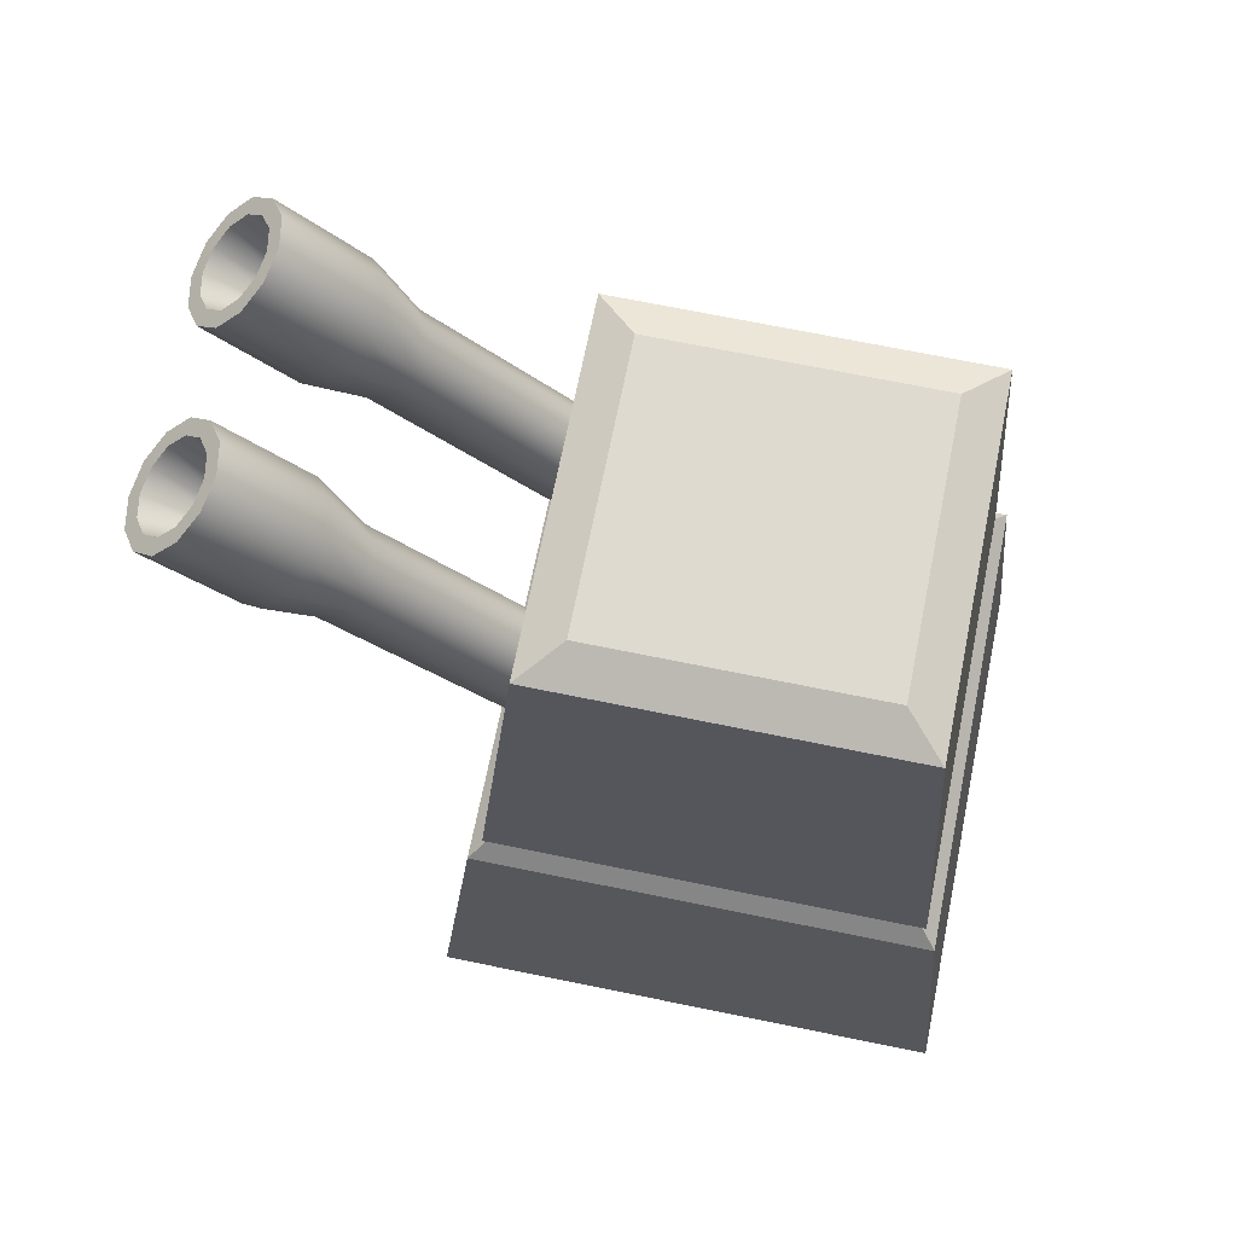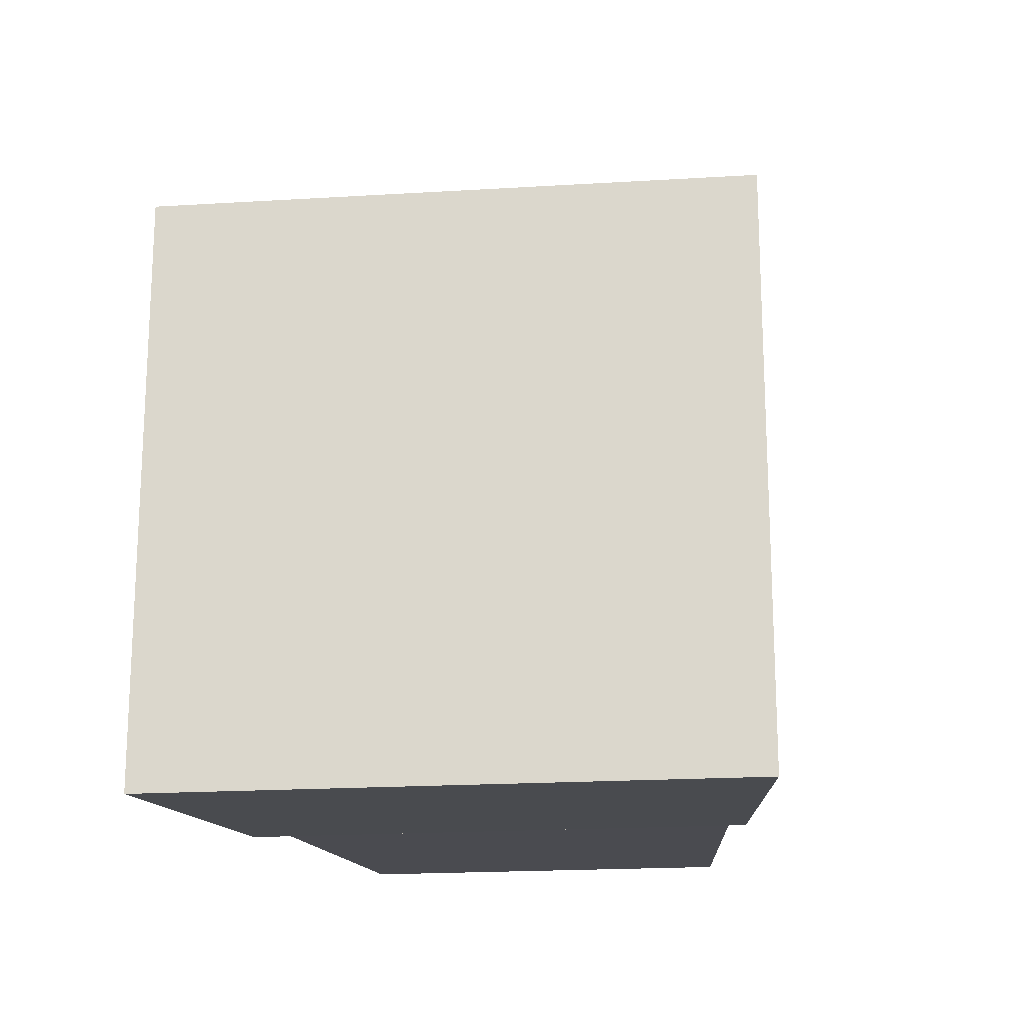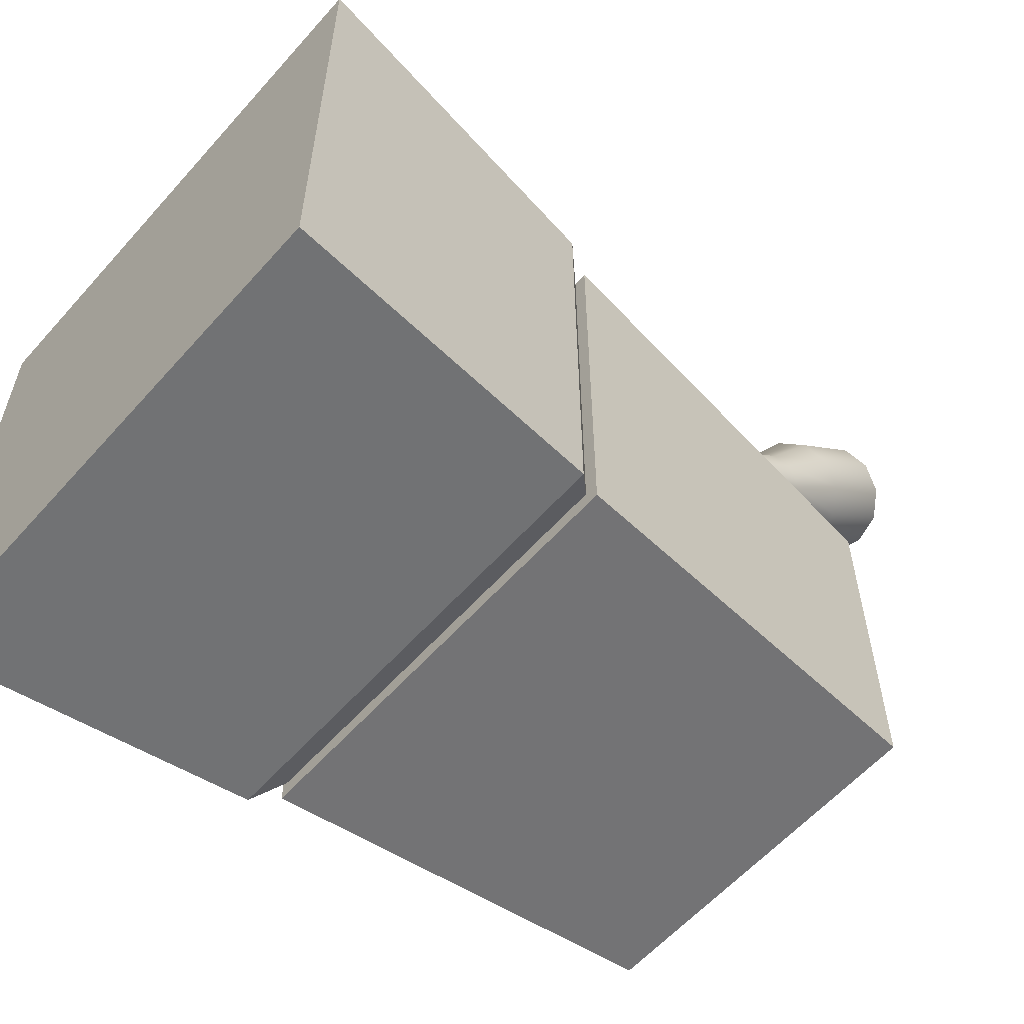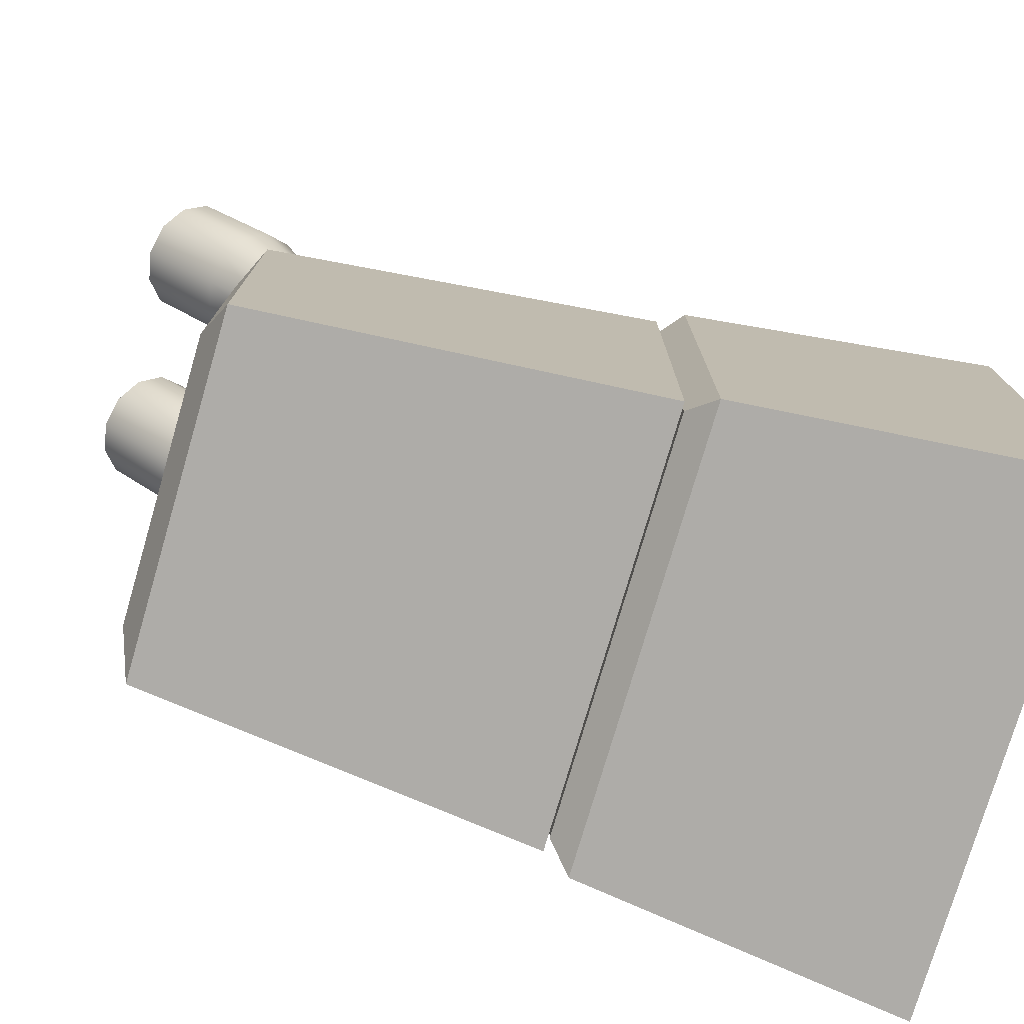
<metadata>
{"format":"obj","ext":"obj","renderer":"f3d","projection":"perspective","resolution":1024,"background":"white","views":[{"elev":70.6,"azim":101.5,"up":"+Y"},{"elev":-19.5,"azim":6.6,"up":"+Z"},{"elev":-58.9,"azim":48.8,"up":"+Z"},{"elev":-76.4,"azim":-106.3,"up":"+Z"}]}
</metadata>
<code>
v  -6.55 0 6.55
v  -6.55 0 -6.55
v  6.55 0 -6.55
v  6.55 0 6.55
v  -5.134 8.841 5.134
v  5.134 8.841 5.134
v  5.134 8.841 -5.134
v  -5.134 8.841 -5.134
v  5.714 8.23 5.714
v  -5.714 8.23 5.714
v  5.714 8.23 -5.714
v  -5.714 8.23 -5.714
v  -5.386 8.919 5.386
v  -5.386 8.919 -5.386
v  0 8.919 -5.386
v  0 8.919 5.386
v  5.386 8.919 -5.386
v  5.386 8.919 5.386
v  -3.508 19.47 3.508
v  0 19.47 3.508
v  0 19.47 -3.508
v  -3.508 19.47 -3.508
v  3.508 19.47 3.508
v  3.508 19.47 -3.508
v  4.508 19 -4.508
v  4.508 19 4.508
v  0 19 -4.508
v  -4.508 19 -4.508
v  -4.508 19 4.508
v  0 19 4.508
v  -0.7188 10.38 5.258
v  -1.582 10.94 5.21
v  -3.568 11.01 5.204
v  -4.467 10.51 5.247
v  -0.7188 17.53 4.636
v  -0.9823 16.4 4.735
v  -0.9823 11.52 5.16
v  -3.964 17.65 4.626
v  -3.141 17.07 4.676
v  -1.582 17.02 4.681
v  -4.125 11.62 5.15
v  -3.782 16.5 4.726
v  4.467 10.51 5.247
v  3.568 11.01 5.204
v  1.582 10.94 5.21
v  0.7188 10.38 5.258
v  3.964 17.65 4.626
v  3.782 16.5 4.726
v  4.125 11.62 5.15
v  0.7188 17.53 4.636
v  1.582 17.02 4.681
v  3.141 17.07 4.676
v  0.9823 11.52 5.16
v  0.9823 16.4 4.735
v  -3.396 9.05 1.611
v  -1.728 9.001 1.64
v  -1.356 9.31 1.457
v  -1.356 13.26 -0.8805
v  -1.746 13.61 -1.086
v  -3.003 13.65 -1.11
v  -3.42 13.32 -0.9188
v  -3.741 9.379 1.416
v  1.728 9.001 1.64
v  3.396 9.05 1.611
v  3.741 9.379 1.416
v  3.42 13.32 -0.9188
v  3.003 13.65 -1.11
v  1.746 13.61 -1.086
v  1.356 13.26 -0.8805
v  1.356 9.31 1.457
v  -1.655 11.11 5.007
v  -3.482 11.17 5.002
v  -1.169 11.58 4.966
v  -1.169 16.31 4.555
v  -1.664 16.82 4.51
v  -3.072 16.87 4.506
v  -3.601 16.4 4.547
v  -3.933 11.67 4.958
v  3.482 11.17 5.002
v  1.655 11.11 5.007
v  3.933 11.67 4.958
v  3.601 16.4 4.547
v  3.072 16.87 4.506
v  1.664 16.82 4.51
v  1.169 16.31 4.555
v  1.169 11.58 4.966
v  3.648 13.43 3.809
v  3.498 13.82 3.414
v  3.498 18.67 8.264
v  3.648 18.27 8.659
v  3.09 14.11 3.126
v  3.09 18.96 7.975
v  2.532 14.21 3.02
v  2.532 19.06 7.87
v  1.974 14.11 3.126
v  1.974 18.96 7.975
v  1.565 13.82 3.414
v  1.565 18.67 8.264
v  1.416 13.43 3.809
v  1.416 18.27 8.659
v  1.565 13.03 4.204
v  1.565 17.88 9.053
v  1.974 12.74 4.492
v  1.974 17.59 9.342
v  2.532 12.64 4.598
v  2.532 17.49 9.448
v  3.09 12.74 4.492
v  3.09 17.59 9.342
v  3.498 13.03 4.204
v  3.498 17.88 9.053
v  3.192 8.025 0.0255
v  2.532 7.9 0.1505
v  1.872 8.025 0.0255
v  1.389 8.367 -0.3161
v  1.212 8.833 -0.7827
v  1.389 9.3 -1.249
v  1.872 9.642 -1.591
v  2.532 9.767 -1.716
v  3.192 9.642 -1.591
v  3.675 9.3 -1.249
v  3.852 8.833 -0.7827
v  3.675 8.367 -0.3161
v  3.155 20.37 10.24
v  2.891 20.55 10.06
v  2.532 20.62 9.988
v  2.172 20.55 10.06
v  1.909 20.37 10.24
v  1.812 20.11 10.5
v  1.909 19.86 10.75
v  2.172 19.67 10.94
v  2.532 19.6 11.01
v  2.891 19.67 10.94
v  3.155 19.86 10.75
v  3.251 20.11 10.5
v  3.852 13.43 3.809
v  3.675 13.89 3.342
v  3.675 12.96 4.276
v  3.192 12.62 4.617
v  2.532 12.49 4.742
v  1.872 12.62 4.617
v  1.389 12.96 4.276
v  1.212 13.43 3.809
v  1.389 13.89 3.342
v  1.872 14.23 3.001
v  2.532 14.36 2.876
v  3.192 14.23 3.001
v  3.861 19.94 9.24
v  4.066 19.4 9.783
v  3.299 20.34 8.843
v  2.532 20.48 8.698
v  1.764 20.34 8.843
v  1.203 19.94 9.24
v  0.9974 19.4 9.783
v  1.203 18.86 10.33
v  1.764 18.46 10.72
v  2.532 18.31 10.87
v  3.299 18.46 10.72
v  3.861 18.86 10.33
v  3.861 21.92 11.22
v  4.066 21.38 11.76
v  3.299 22.32 10.82
v  2.532 22.46 10.68
v  1.764 22.32 10.82
v  1.203 21.92 11.22
v  0.9974 21.38 11.76
v  1.203 20.84 12.3
v  1.764 20.44 12.7
v  2.532 20.29 12.85
v  3.299 20.44 12.7
v  3.861 20.84 12.3
v  3.508 21.78 11.36
v  3.659 21.38 11.76
v  3.095 22.07 11.07
v  2.532 22.17 10.96
v  1.968 22.07 11.07
v  1.556 21.78 11.36
v  1.405 21.38 11.76
v  1.556 20.98 12.16
v  1.968 20.69 12.45
v  2.532 20.58 12.56
v  3.095 20.69 12.45
v  3.508 20.98 12.16
v  -1.446 13.43 3.809
v  -1.595 13.82 3.414
v  -1.595 18.67 8.264
v  -1.446 18.27 8.659
v  -2.004 14.11 3.126
v  -2.004 18.96 7.975
v  -2.562 14.21 3.02
v  -2.562 19.06 7.87
v  -3.12 14.11 3.126
v  -3.12 18.96 7.975
v  -3.528 13.82 3.414
v  -3.528 18.67 8.264
v  -3.678 13.43 3.809
v  -3.678 18.27 8.659
v  -3.528 13.03 4.204
v  -3.528 17.88 9.053
v  -3.12 12.74 4.492
v  -3.12 17.59 9.342
v  -2.562 12.64 4.598
v  -2.562 17.49 9.448
v  -2.004 12.74 4.492
v  -2.004 17.59 9.342
v  -1.595 13.03 4.204
v  -1.595 17.88 9.053
v  -1.902 8.025 0.0255
v  -2.562 7.9 0.1505
v  -3.222 8.025 0.0255
v  -3.705 8.367 -0.3161
v  -3.882 8.833 -0.7827
v  -3.705 9.3 -1.249
v  -3.222 9.642 -1.591
v  -2.562 9.767 -1.716
v  -1.902 9.642 -1.591
v  -1.419 9.3 -1.249
v  -1.242 8.833 -0.7827
v  -1.419 8.367 -0.3161
v  -1.939 20.37 10.24
v  -2.202 20.55 10.06
v  -2.562 20.62 9.988
v  -2.922 20.55 10.06
v  -3.185 20.37 10.24
v  -3.281 20.11 10.5
v  -3.185 19.86 10.75
v  -2.922 19.67 10.94
v  -2.562 19.6 11.01
v  -2.202 19.67 10.94
v  -1.939 19.86 10.75
v  -1.842 20.11 10.5
v  -1.242 13.43 3.809
v  -1.419 13.89 3.342
v  -1.419 12.96 4.276
v  -1.902 12.62 4.617
v  -2.562 12.49 4.742
v  -3.222 12.62 4.617
v  -3.705 12.96 4.276
v  -3.882 13.43 3.809
v  -3.705 13.89 3.342
v  -3.222 14.23 3.001
v  -2.562 14.36 2.876
v  -1.902 14.23 3.001
v  -1.233 19.94 9.24
v  -1.028 19.4 9.783
v  -1.795 20.34 8.843
v  -2.562 20.48 8.698
v  -3.329 20.34 8.843
v  -3.891 19.94 9.24
v  -4.096 19.4 9.783
v  -3.891 18.86 10.33
v  -3.329 18.46 10.72
v  -2.562 18.31 10.87
v  -1.795 18.46 10.72
v  -1.233 18.86 10.33
v  -1.233 21.92 11.22
v  -1.028 21.38 11.76
v  -1.795 22.32 10.82
v  -2.562 22.46 10.68
v  -3.329 22.32 10.82
v  -3.891 21.92 11.22
v  -4.096 21.38 11.76
v  -3.891 20.84 12.3
v  -3.329 20.44 12.7
v  -2.562 20.29 12.85
v  -1.795 20.44 12.7
v  -1.233 20.84 12.3
v  -1.586 21.78 11.36
v  -1.435 21.38 11.76
v  -1.998 22.07 11.07
v  -2.562 22.17 10.96
v  -3.125 22.07 11.07
v  -3.538 21.78 11.36
v  -3.689 21.38 11.76
v  -3.538 20.98 12.16
v  -3.125 20.69 12.45
v  -2.562 20.58 12.56
v  -1.998 20.69 12.45
v  -1.586 20.98 12.16
g Box028
f 1 2 3
f 3 4 1
f 5 6 7
f 7 8 5
f 1 4 9
f 9 10 1
f 4 3 11
f 11 9 4
f 3 2 12
f 12 11 3
f 2 1 10
f 10 12 2
f 10 9 6
f 6 5 10
f 9 11 7
f 7 6 9
f 11 12 8
f 8 7 11
f 12 10 5
f 5 8 12
f 13 14 15
f 15 16 13
f 16 15 17
f 17 18 16
f 19 20 21
f 21 22 19
f 20 23 24
f 24 21 20
f 18 17 25
f 25 26 18
f 17 15 27
f 27 25 17
f 15 14 28
f 28 27 15
f 14 13 29
f 29 28 14
f 29 30 20
f 20 19 29
f 30 26 23
f 23 20 30
f 26 25 24
f 24 23 26
f 25 27 21
f 21 24 25
f 27 28 22
f 22 21 27
f 28 29 19
f 19 22 28
f 16 31 32
f 32 33 34
f 16 32 34
f 13 16 34
f 30 35 36
f 36 37 31
f 30 36 31
f 16 30 31
f 29 38 39
f 39 40 35
f 29 39 35
f 30 29 35
f 13 34 41
f 41 42 38
f 13 41 38
f 29 13 38
f 18 43 44
f 44 45 46
f 18 44 46
f 16 18 46
f 26 47 48
f 48 49 43
f 26 48 43
f 18 26 43
f 30 50 51
f 51 52 47
f 30 51 47
f 26 30 47
f 16 46 53
f 53 54 50
f 16 53 50
f 30 16 50
f 55 56 57
f 57 58 59
f 55 57 59
f 59 60 61
f 55 59 61
f 62 55 61
f 63 64 65
f 65 66 67
f 63 65 67
f 67 68 69
f 63 67 69
f 70 63 69
f 34 33 41
f 46 45 53
f 31 37 32
f 35 40 36
f 38 42 39
f 43 49 44
f 47 52 48
f 50 54 51
f 33 32 71
f 71 72 33
f 32 37 73
f 73 71 32
f 37 36 74
f 74 73 37
f 36 40 75
f 75 74 36
f 40 39 76
f 76 75 40
f 39 42 77
f 77 76 39
f 42 41 78
f 78 77 42
f 41 33 72
f 72 78 41
f 45 44 79
f 79 80 45
f 44 49 81
f 81 79 44
f 49 48 82
f 82 81 49
f 48 52 83
f 83 82 48
f 52 51 84
f 84 83 52
f 51 54 85
f 85 84 51
f 54 53 86
f 86 85 54
f 53 45 80
f 80 86 53
f 72 71 56
f 56 55 72
f 71 73 57
f 57 56 71
f 73 74 58
f 58 57 73
f 74 75 59
f 59 58 74
f 75 76 60
f 60 59 75
f 76 77 61
f 61 60 76
f 77 78 62
f 62 61 77
f 78 72 55
f 55 62 78
f 80 79 64
f 64 63 80
f 79 81 65
f 65 64 79
f 81 82 66
f 66 65 81
f 82 83 67
f 67 66 82
f 83 84 68
f 68 67 83
f 84 85 69
f 69 68 84
f 85 86 70
f 70 69 85
f 86 80 63
f 63 70 86
f 87 88 89
f 89 90 87
f 88 91 92
f 92 89 88
f 91 93 94
f 94 92 91
f 93 95 96
f 96 94 93
f 95 97 98
f 98 96 95
f 97 99 100
f 100 98 97
f 99 101 102
f 102 100 99
f 101 103 104
f 104 102 101
f 103 105 106
f 106 104 103
f 105 107 108
f 108 106 105
f 107 109 110
f 110 108 107
f 109 87 90
f 90 110 109
f 111 112 113
f 113 114 115
f 115 116 117
f 113 115 117
f 117 118 119
f 119 120 121
f 117 119 121
f 113 117 121
f 111 113 121
f 122 111 121
f 123 124 125
f 125 126 127
f 127 128 129
f 125 127 129
f 129 130 131
f 131 132 133
f 129 131 133
f 125 129 133
f 123 125 133
f 134 123 133
f 88 87 135
f 135 136 88
f 87 109 137
f 137 135 87
f 109 107 138
f 138 137 109
f 107 105 139
f 139 138 107
f 105 103 140
f 140 139 105
f 103 101 141
f 141 140 103
f 101 99 142
f 142 141 101
f 99 97 143
f 143 142 99
f 97 95 144
f 144 143 97
f 95 93 145
f 145 144 95
f 93 91 146
f 146 145 93
f 91 88 136
f 136 146 91
f 136 135 121
f 121 120 136
f 135 137 122
f 122 121 135
f 137 138 111
f 111 122 137
f 138 139 112
f 112 111 138
f 139 140 113
f 113 112 139
f 140 141 114
f 114 113 140
f 141 142 115
f 115 114 141
f 142 143 116
f 116 115 142
f 143 144 117
f 117 116 143
f 144 145 118
f 118 117 144
f 145 146 119
f 119 118 145
f 146 136 120
f 120 119 146
f 90 89 147
f 147 148 90
f 89 92 149
f 149 147 89
f 92 94 150
f 150 149 92
f 94 96 151
f 151 150 94
f 96 98 152
f 152 151 96
f 98 100 153
f 153 152 98
f 100 102 154
f 154 153 100
f 102 104 155
f 155 154 102
f 104 106 156
f 156 155 104
f 106 108 157
f 157 156 106
f 108 110 158
f 158 157 108
f 110 90 148
f 148 158 110
f 148 147 159
f 159 160 148
f 147 149 161
f 161 159 147
f 149 150 162
f 162 161 149
f 150 151 163
f 163 162 150
f 151 152 164
f 164 163 151
f 152 153 165
f 165 164 152
f 153 154 166
f 166 165 153
f 154 155 167
f 167 166 154
f 155 156 168
f 168 167 155
f 156 157 169
f 169 168 156
f 157 158 170
f 170 169 157
f 158 148 160
f 160 170 158
f 160 159 171
f 171 172 160
f 159 161 173
f 173 171 159
f 161 162 174
f 174 173 161
f 162 163 175
f 175 174 162
f 163 164 176
f 176 175 163
f 164 165 177
f 177 176 164
f 165 166 178
f 178 177 165
f 166 167 179
f 179 178 166
f 167 168 180
f 180 179 167
f 168 169 181
f 181 180 168
f 169 170 182
f 182 181 169
f 170 160 172
f 172 182 170
f 172 171 123
f 123 134 172
f 171 173 124
f 124 123 171
f 173 174 125
f 125 124 173
f 174 175 126
f 126 125 174
f 175 176 127
f 127 126 175
f 176 177 128
f 128 127 176
f 177 178 129
f 129 128 177
f 178 179 130
f 130 129 178
f 179 180 131
f 131 130 179
f 180 181 132
f 132 131 180
f 181 182 133
f 133 132 181
f 182 172 134
f 134 133 182
f 183 184 185
f 185 186 183
f 184 187 188
f 188 185 184
f 187 189 190
f 190 188 187
f 189 191 192
f 192 190 189
f 191 193 194
f 194 192 191
f 193 195 196
f 196 194 193
f 195 197 198
f 198 196 195
f 197 199 200
f 200 198 197
f 199 201 202
f 202 200 199
f 201 203 204
f 204 202 201
f 203 205 206
f 206 204 203
f 205 183 186
f 186 206 205
f 207 208 209
f 209 210 211
f 211 212 213
f 209 211 213
f 213 214 215
f 215 216 217
f 213 215 217
f 209 213 217
f 207 209 217
f 218 207 217
f 219 220 221
f 221 222 223
f 223 224 225
f 221 223 225
f 225 226 227
f 227 228 229
f 225 227 229
f 221 225 229
f 219 221 229
f 230 219 229
f 184 183 231
f 231 232 184
f 183 205 233
f 233 231 183
f 205 203 234
f 234 233 205
f 203 201 235
f 235 234 203
f 201 199 236
f 236 235 201
f 199 197 237
f 237 236 199
f 197 195 238
f 238 237 197
f 195 193 239
f 239 238 195
f 193 191 240
f 240 239 193
f 191 189 241
f 241 240 191
f 189 187 242
f 242 241 189
f 187 184 232
f 232 242 187
f 232 231 217
f 217 216 232
f 231 233 218
f 218 217 231
f 233 234 207
f 207 218 233
f 234 235 208
f 208 207 234
f 235 236 209
f 209 208 235
f 236 237 210
f 210 209 236
f 237 238 211
f 211 210 237
f 238 239 212
f 212 211 238
f 239 240 213
f 213 212 239
f 240 241 214
f 214 213 240
f 241 242 215
f 215 214 241
f 242 232 216
f 216 215 242
f 186 185 243
f 243 244 186
f 185 188 245
f 245 243 185
f 188 190 246
f 246 245 188
f 190 192 247
f 247 246 190
f 192 194 248
f 248 247 192
f 194 196 249
f 249 248 194
f 196 198 250
f 250 249 196
f 198 200 251
f 251 250 198
f 200 202 252
f 252 251 200
f 202 204 253
f 253 252 202
f 204 206 254
f 254 253 204
f 206 186 244
f 244 254 206
f 244 243 255
f 255 256 244
f 243 245 257
f 257 255 243
f 245 246 258
f 258 257 245
f 246 247 259
f 259 258 246
f 247 248 260
f 260 259 247
f 248 249 261
f 261 260 248
f 249 250 262
f 262 261 249
f 250 251 263
f 263 262 250
f 251 252 264
f 264 263 251
f 252 253 265
f 265 264 252
f 253 254 266
f 266 265 253
f 254 244 256
f 256 266 254
f 256 255 267
f 267 268 256
f 255 257 269
f 269 267 255
f 257 258 270
f 270 269 257
f 258 259 271
f 271 270 258
f 259 260 272
f 272 271 259
f 260 261 273
f 273 272 260
f 261 262 274
f 274 273 261
f 262 263 275
f 275 274 262
f 263 264 276
f 276 275 263
f 264 265 277
f 277 276 264
f 265 266 278
f 278 277 265
f 266 256 268
f 268 278 266
f 268 267 219
f 219 230 268
f 267 269 220
f 220 219 267
f 269 270 221
f 221 220 269
f 270 271 222
f 222 221 270
f 271 272 223
f 223 222 271
f 272 273 224
f 224 223 272
f 273 274 225
f 225 224 273
f 274 275 226
f 226 225 274
f 275 276 227
f 227 226 275
f 276 277 228
f 228 227 276
f 277 278 229
f 229 228 277
f 278 268 230
f 230 229 278

</code>
